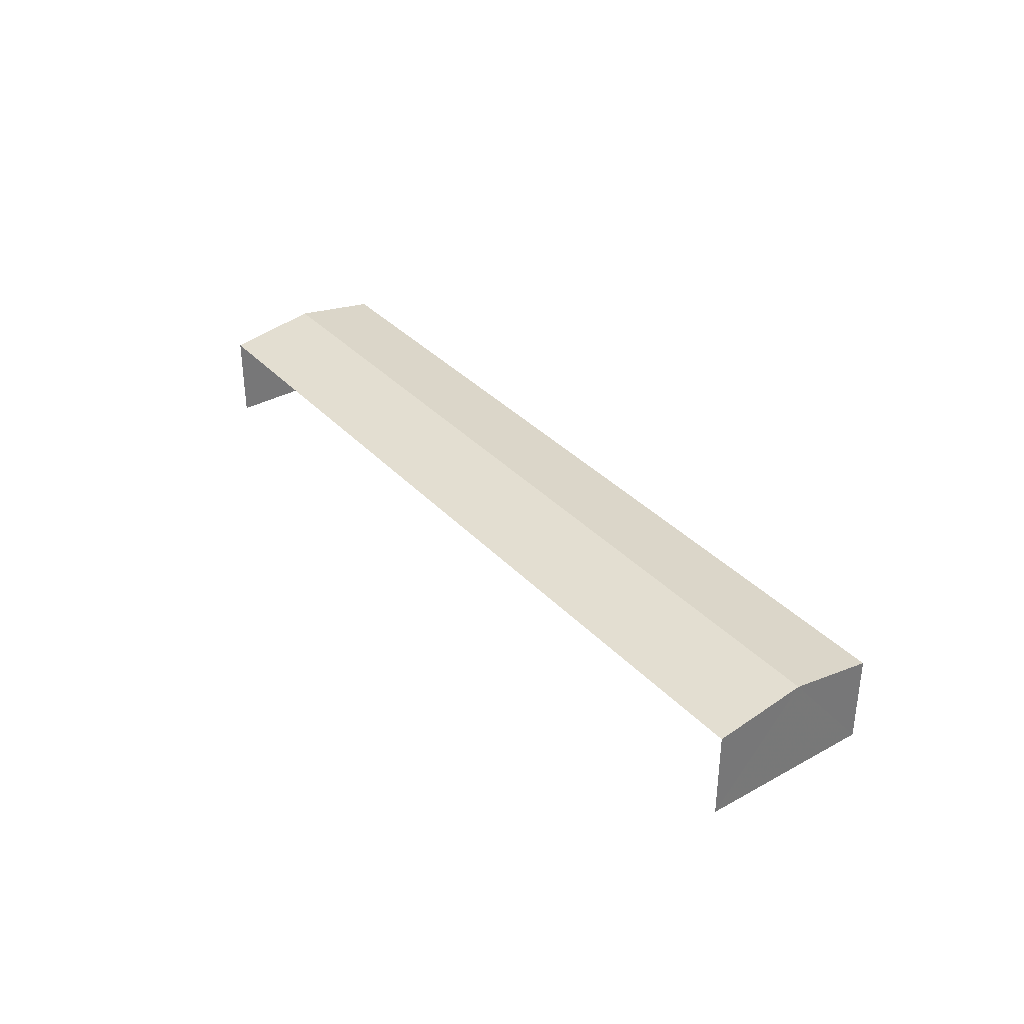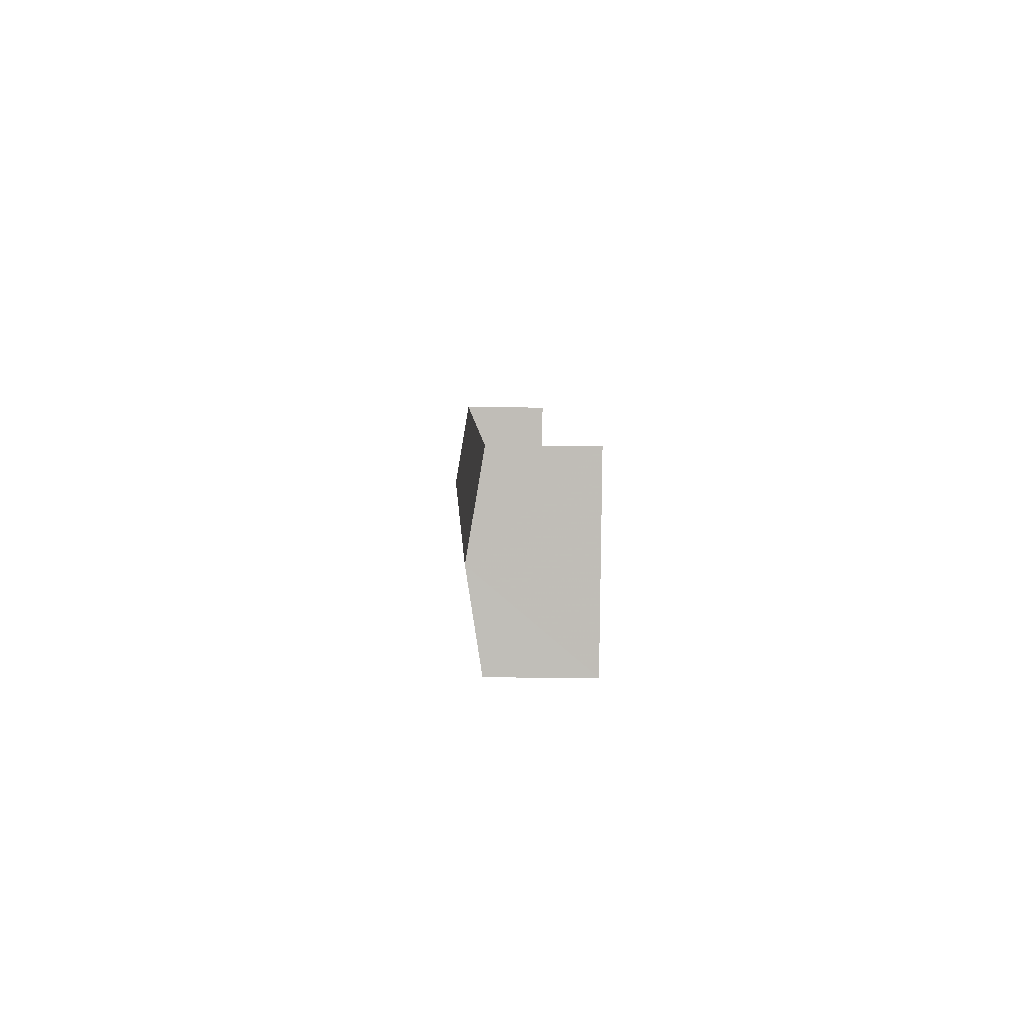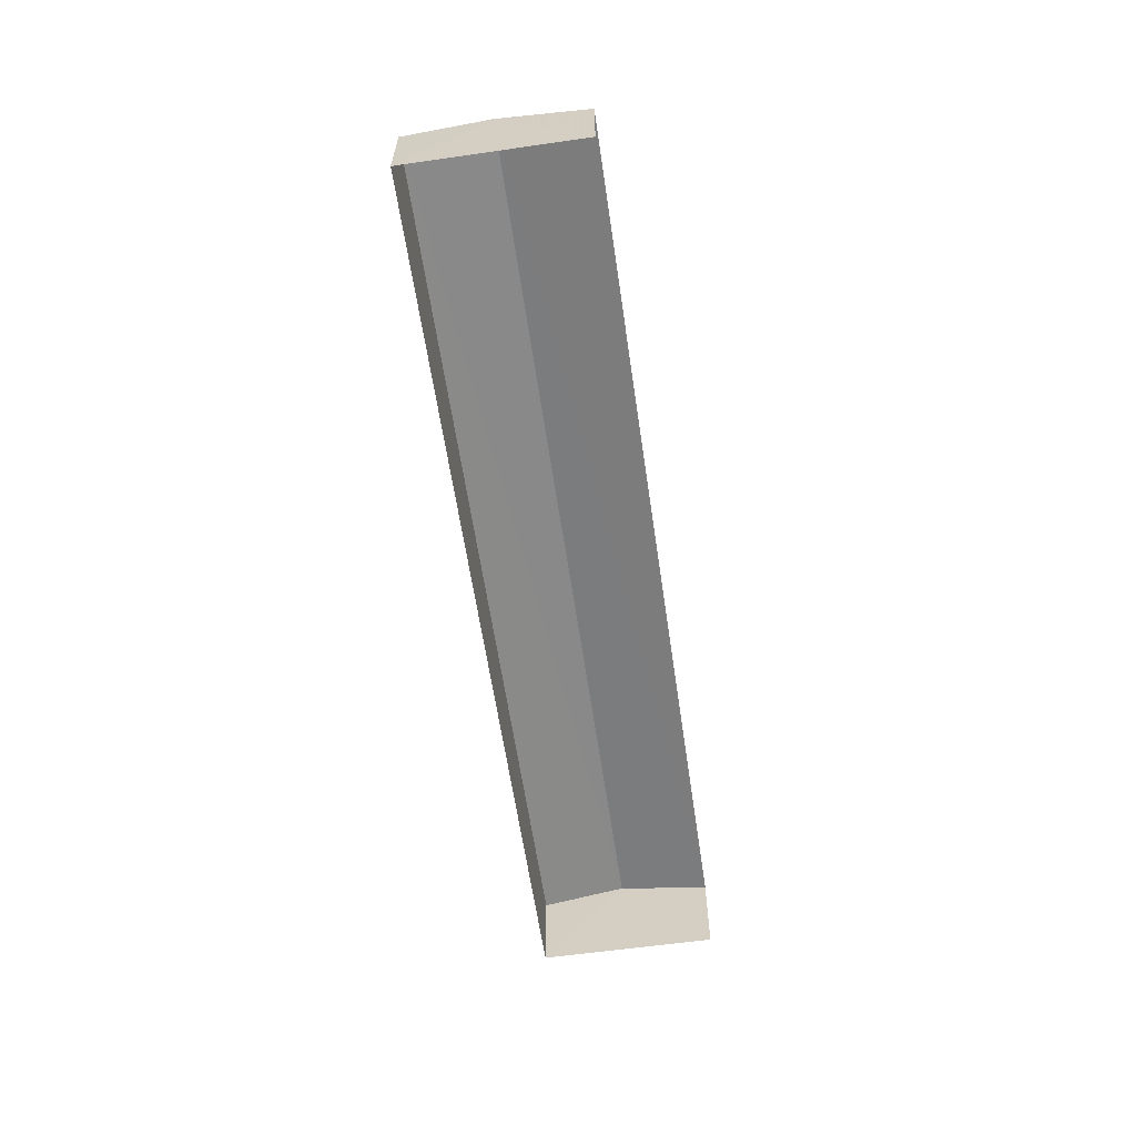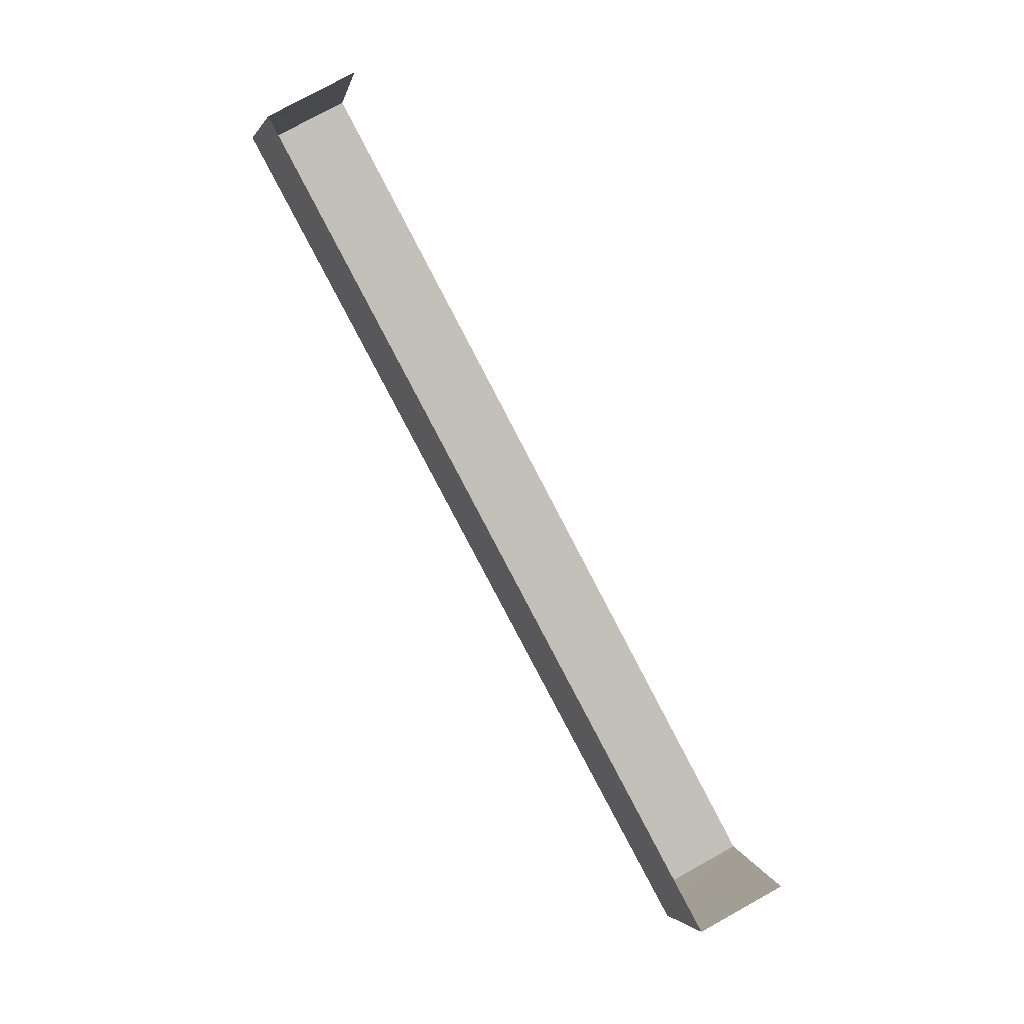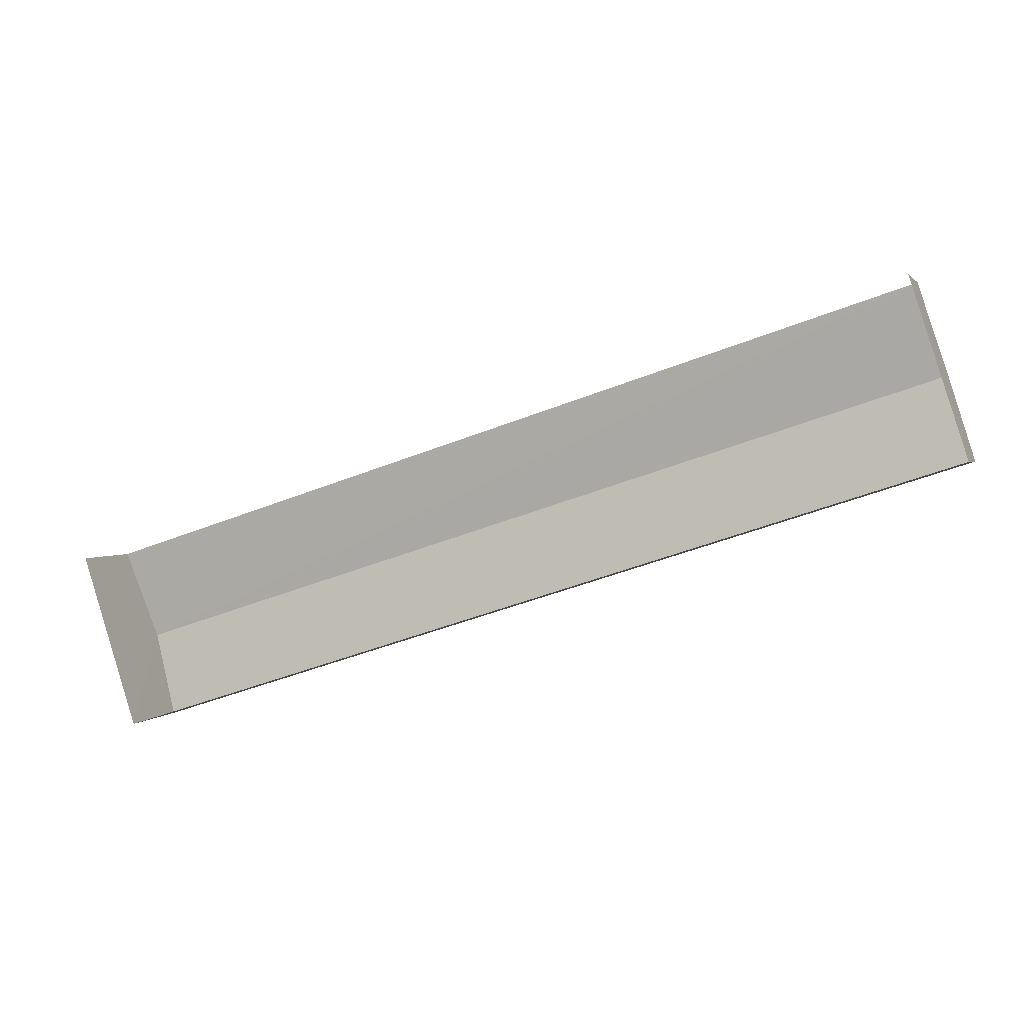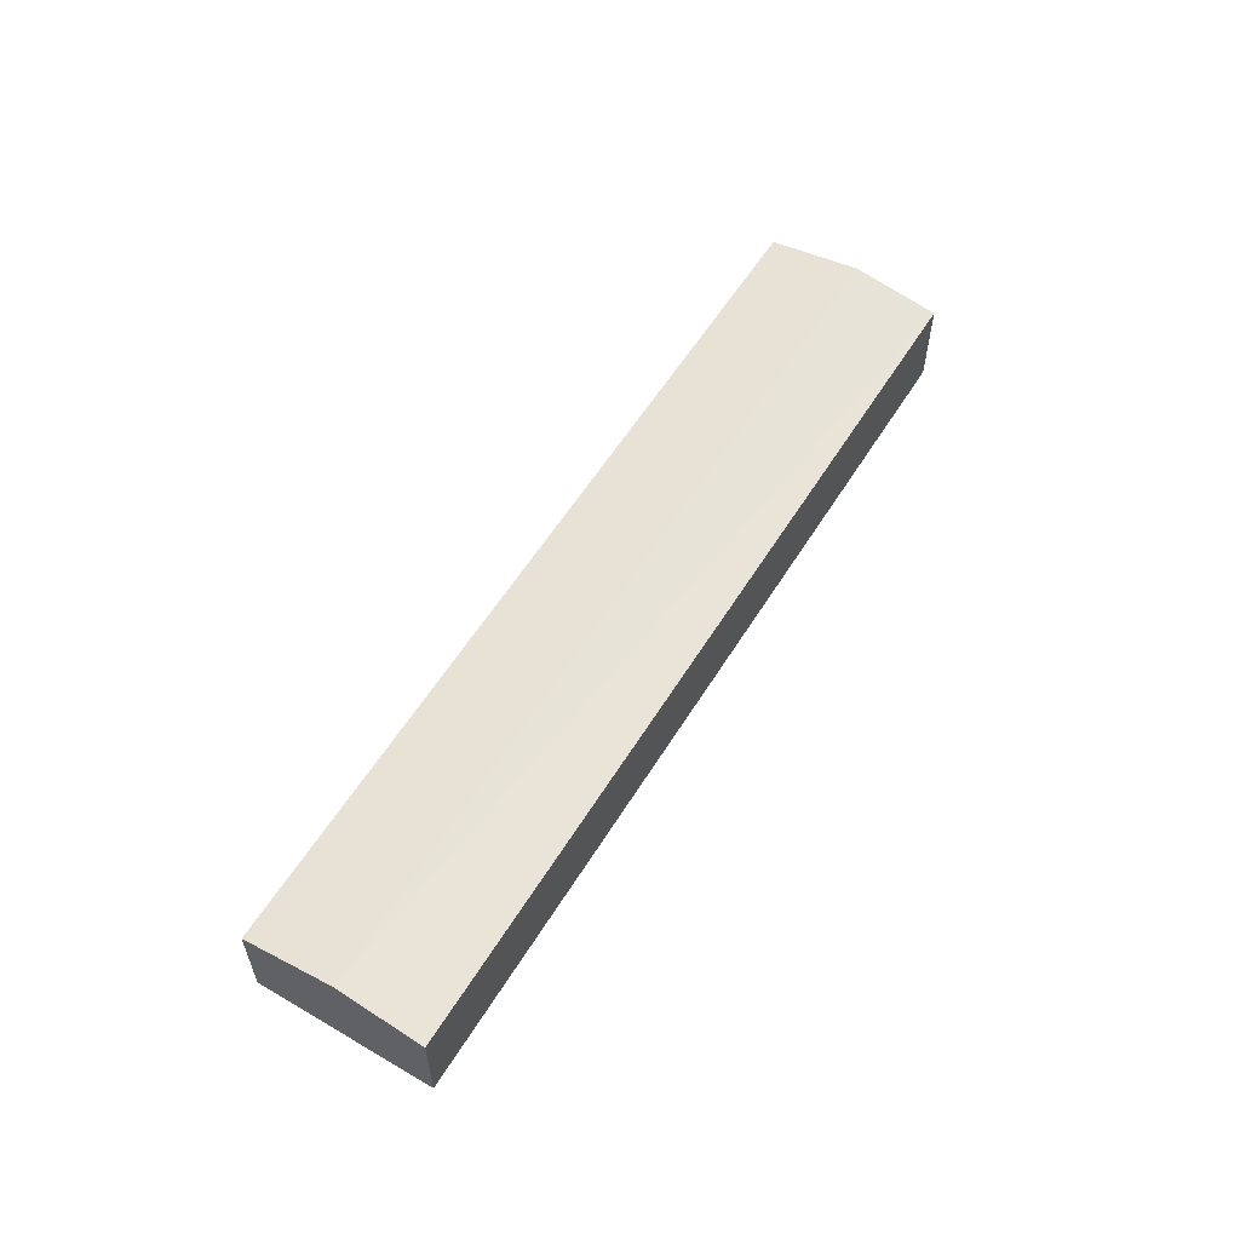
<metadata>
{"format":"obj","ext":"obj","renderer":"f3d","projection":"perspective","resolution":1024,"background":"white","views":[{"elev":35.0,"azim":-144.1,"up":"+Z"},{"elev":-12.9,"azim":87.8,"up":"+Y"},{"elev":-61.5,"azim":80.5,"up":"+Z"},{"elev":77.3,"azim":60.8,"up":"+Y"},{"elev":1.6,"azim":-162.9,"up":"+Y"},{"elev":57.5,"azim":-76.5,"up":"+Z"}]}
</metadata>
<code>
v -2.251e+05 -1.277e+05 13.91
v -2.251e+05 -1.277e+05 13.91
v -2.251e+05 -1.277e+05 13.91
v -2.251e+05 -1.277e+05 13.91
v -2.251e+05 -1.277e+05 16.58
v -2.251e+05 -1.277e+05 16.21
v -2.251e+05 -1.277e+05 16.58
v -2.251e+05 -1.277e+05 16.21
v -2.251e+05 -1.277e+05 16.21
v -2.251e+05 -1.277e+05 16.21
f 1 2 3
f 4 1 3
f 9 2 1
f 9 10 2
f 5 6 7
f 5 8 6
f 7 9 5
f 7 10 9
f 6 4 3
f 6 8 4
f 9 1 5
f 1 4 5
f 4 8 5
f 6 3 7
f 3 2 7
f 2 10 7

</code>
